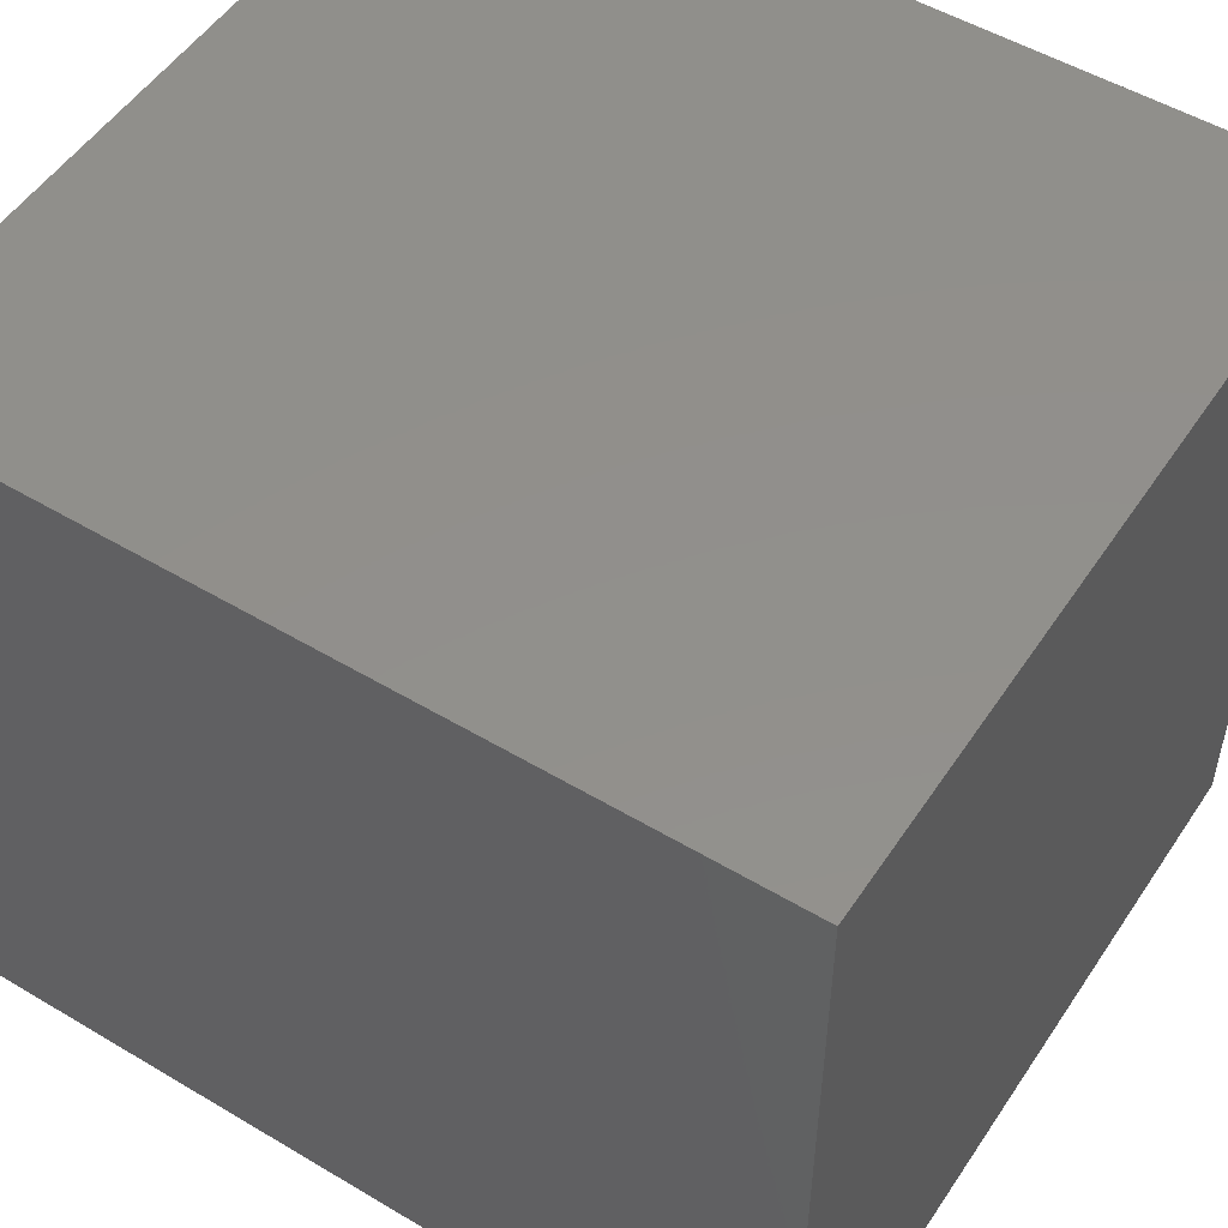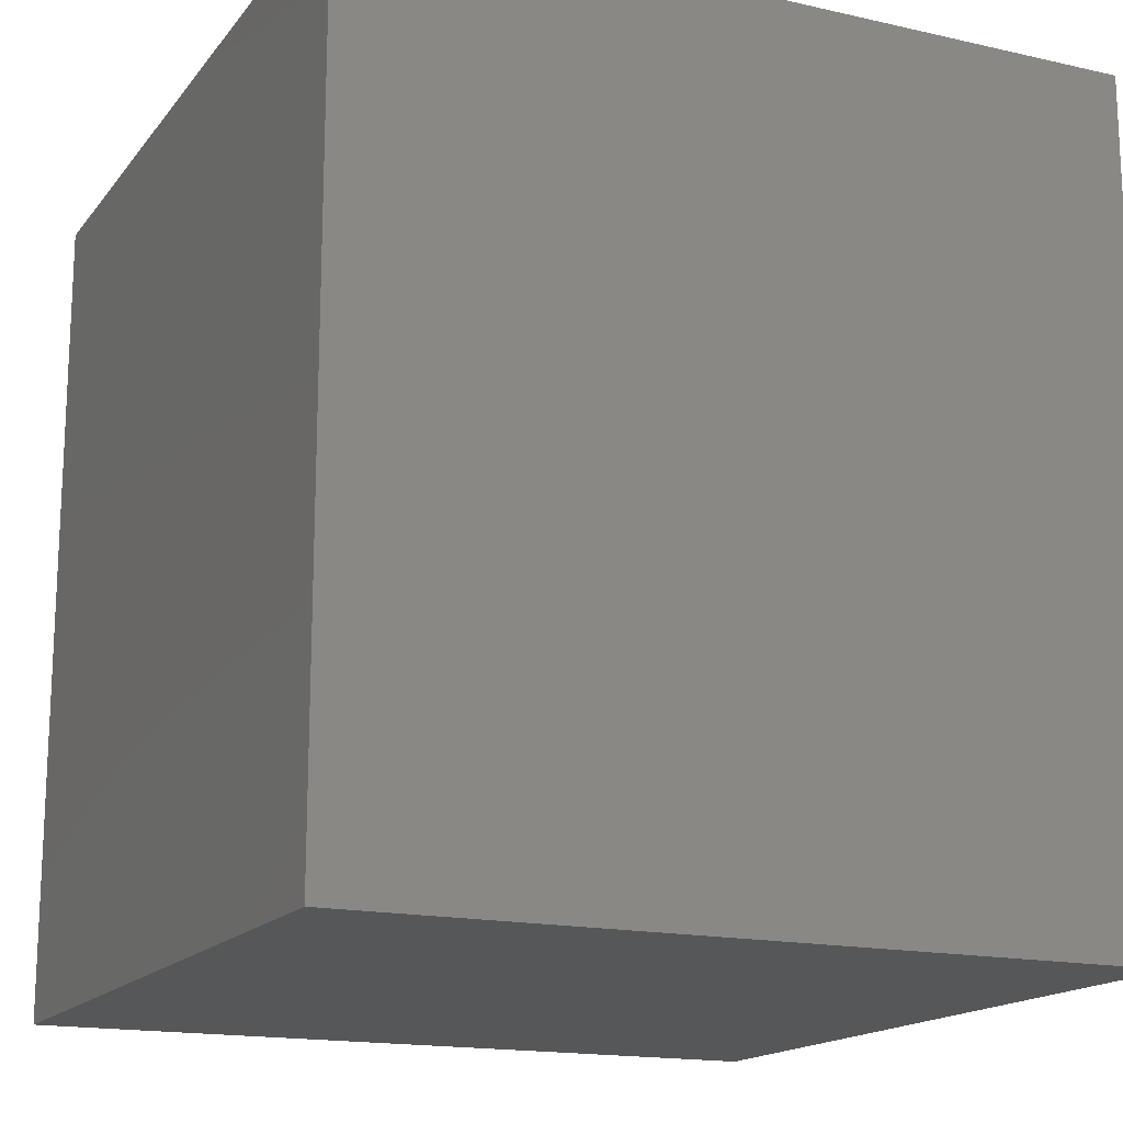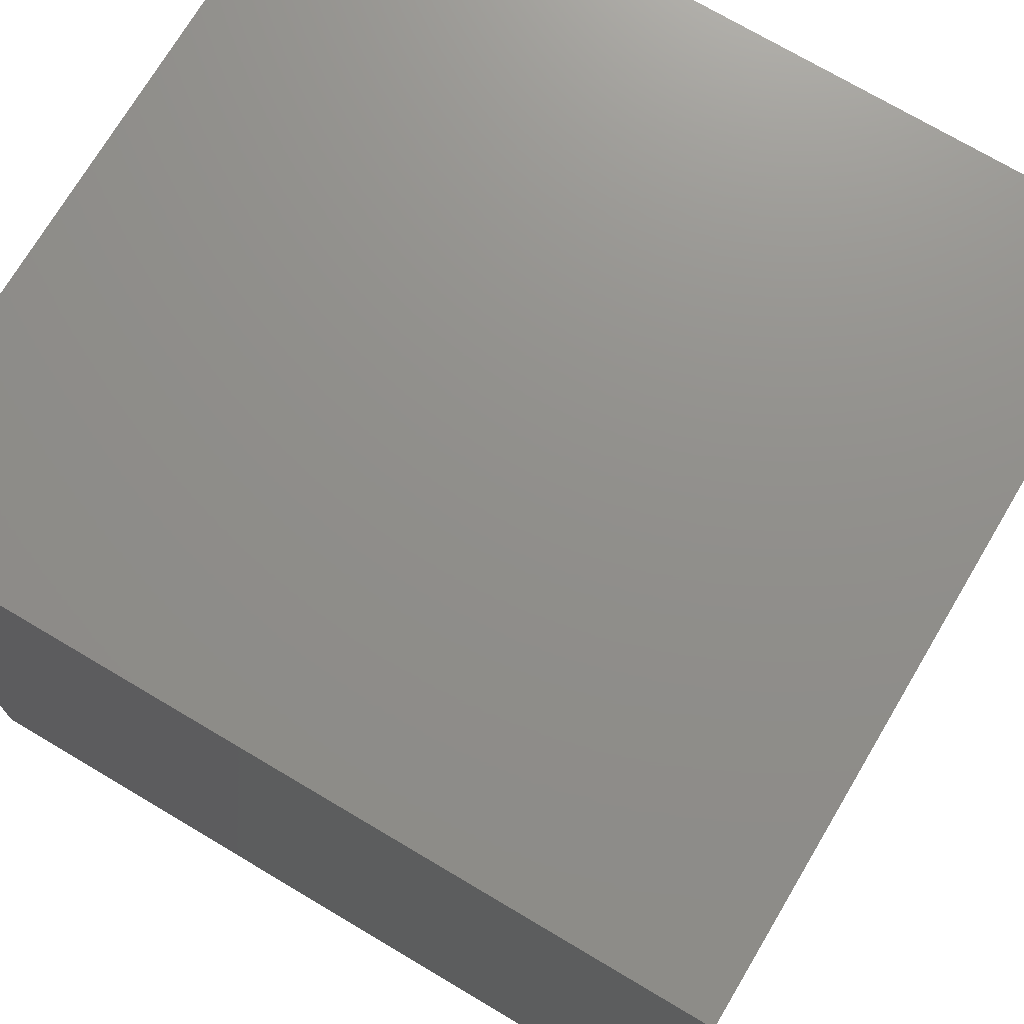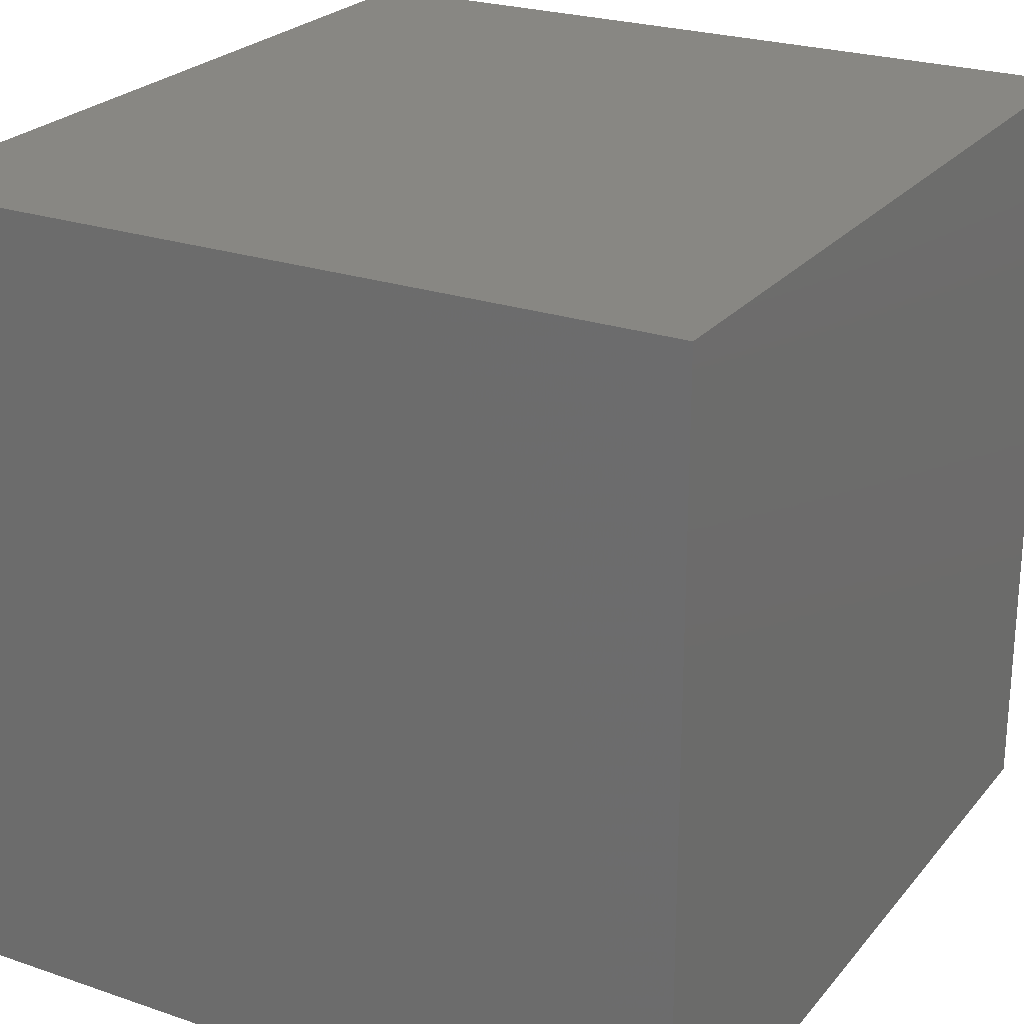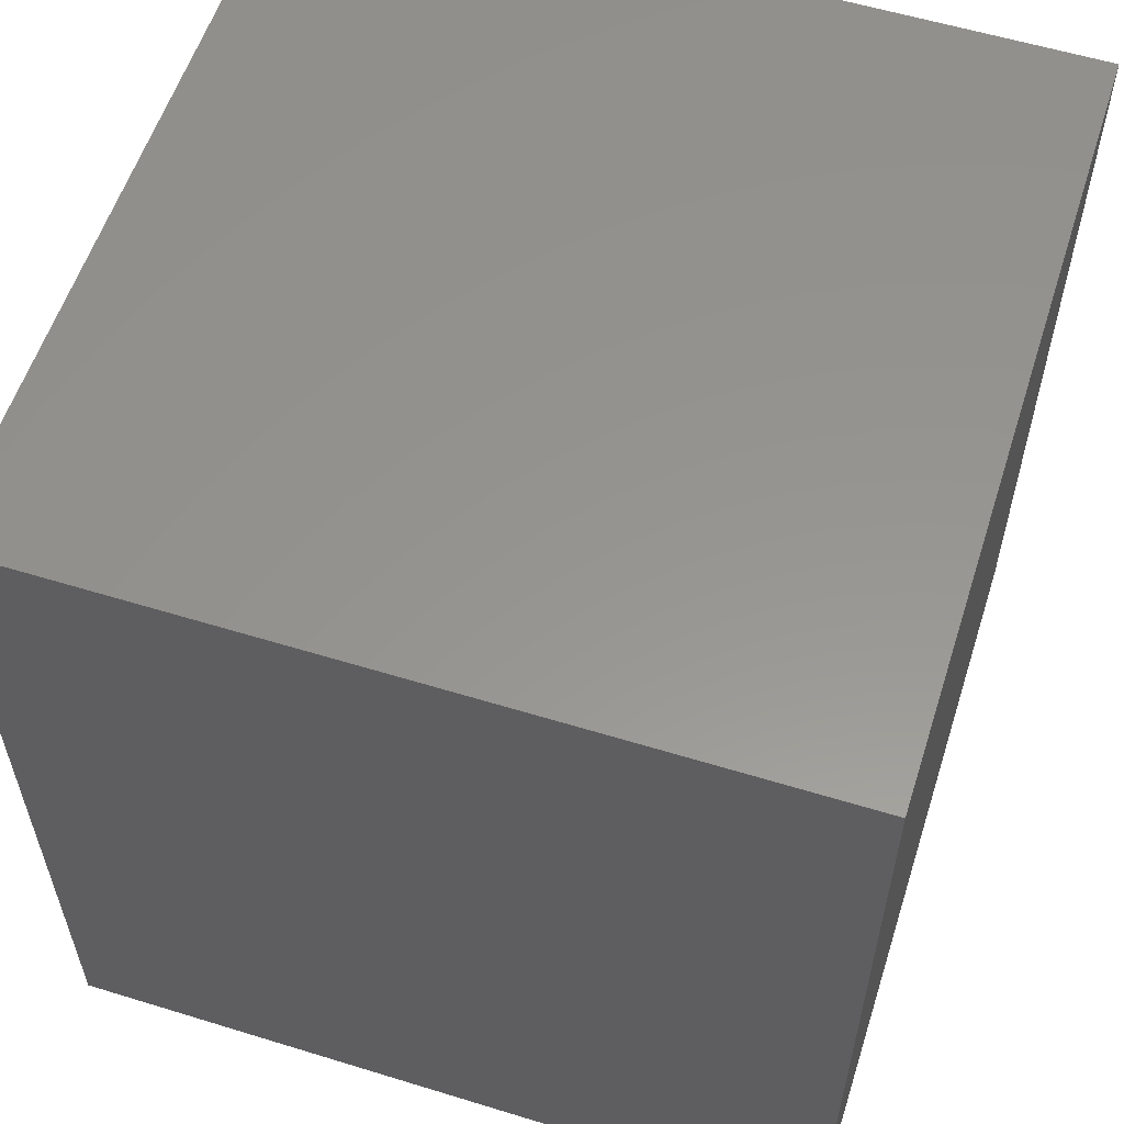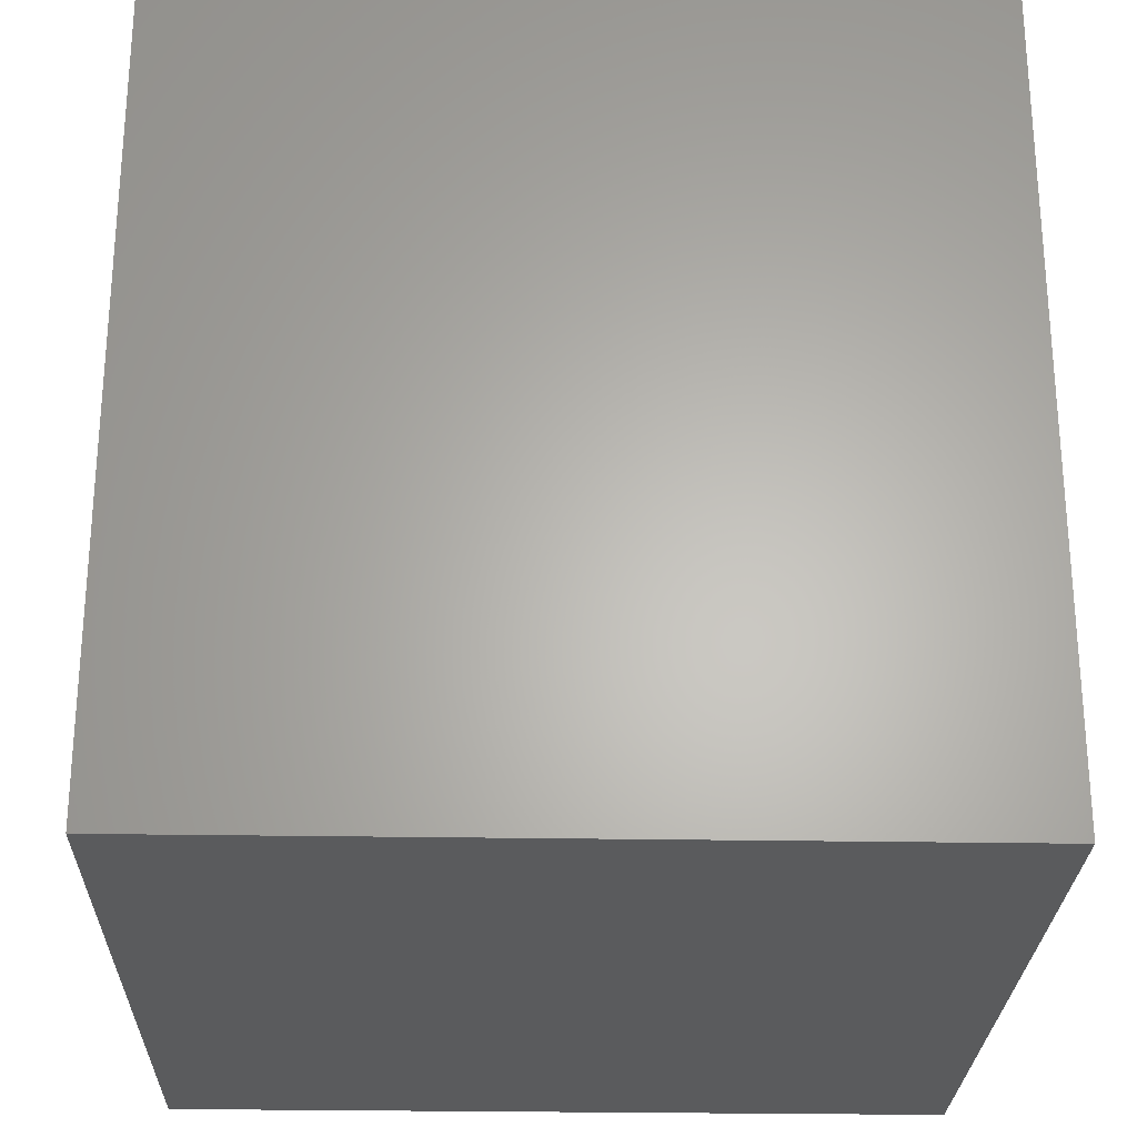
<metadata>
{"format":"stl","ext":"stl","renderer":"f3d","projection":"perspective","resolution":1024,"background":"white","views":[{"elev":51.9,"azim":-57.2,"up":"+Y"},{"elev":-16.4,"azim":65.1,"up":"+Z"},{"elev":72.9,"azim":120.7,"up":"+Y"},{"elev":24.3,"azim":29.4,"up":"+Y"},{"elev":57.5,"azim":-162.3,"up":"+Z"},{"elev":-26.0,"azim":178.4,"up":"+Z"}]}
</metadata>
<code>
# stl→obj: 8 verts, 12 faces
v -7 -7 -10
v -7 7 -10
v -7 -7 -25
v -7 7 -25
v 7 -7 -10
v 7 7 -10
v 7 -7 -25
v 7 7 -25
f 1 2 3
f 3 2 4
f 1 5 6
f 2 1 6
f 3 7 5
f 1 3 5
f 4 8 3
f 3 8 7
f 2 6 4
f 4 6 8
f 7 8 6
f 5 7 6

</code>
